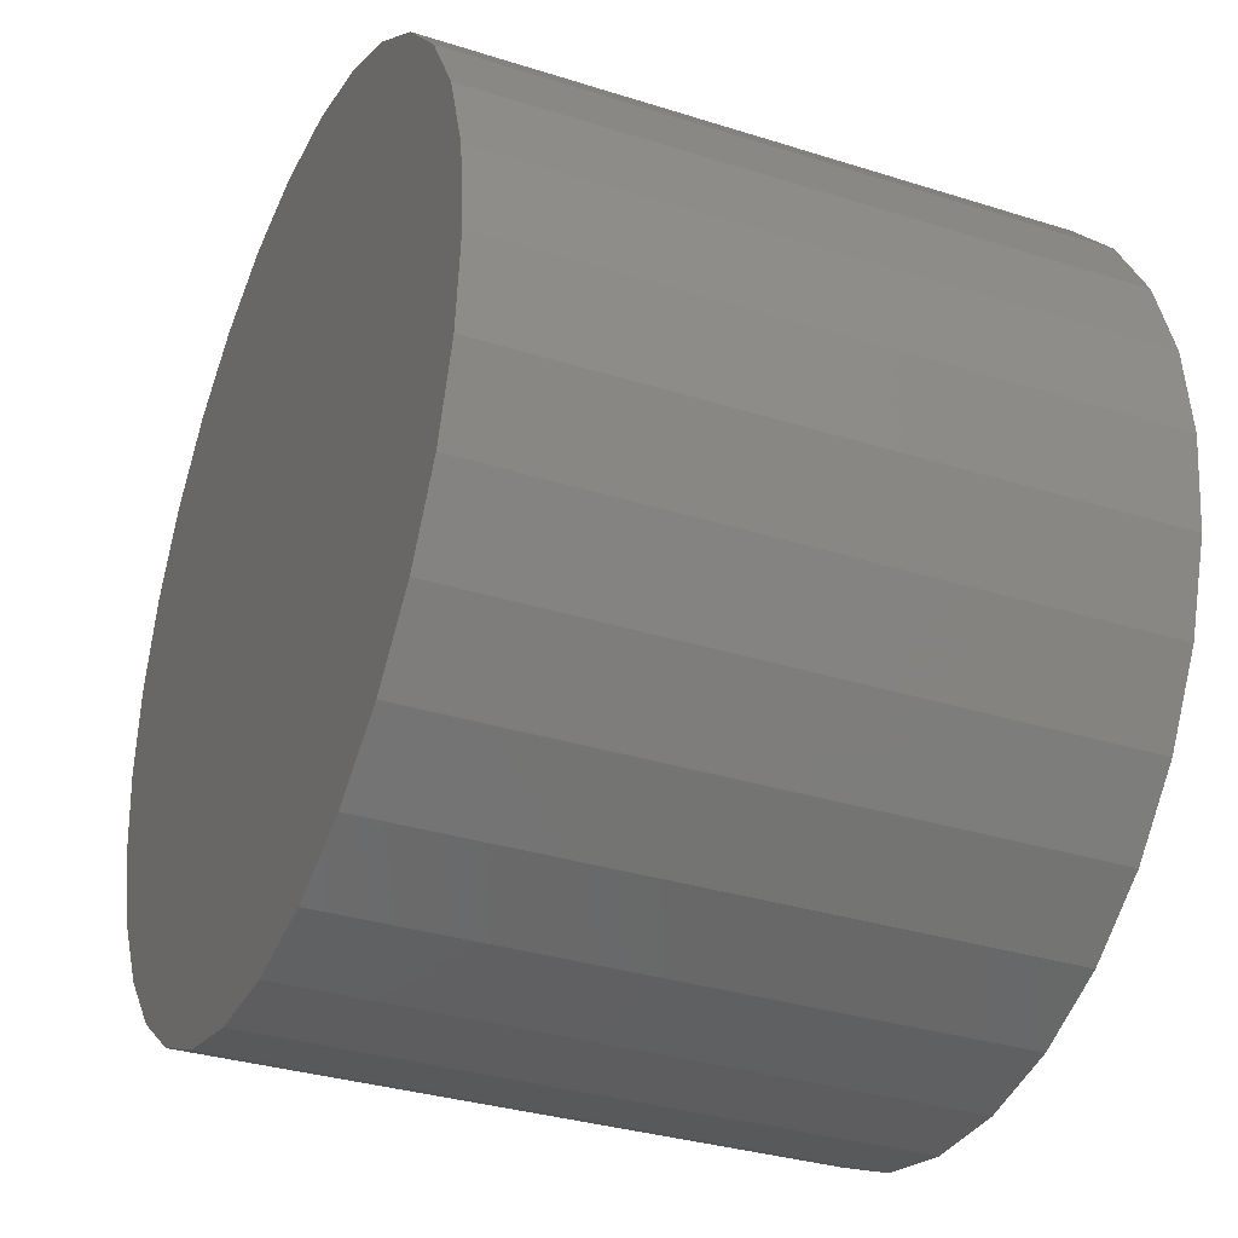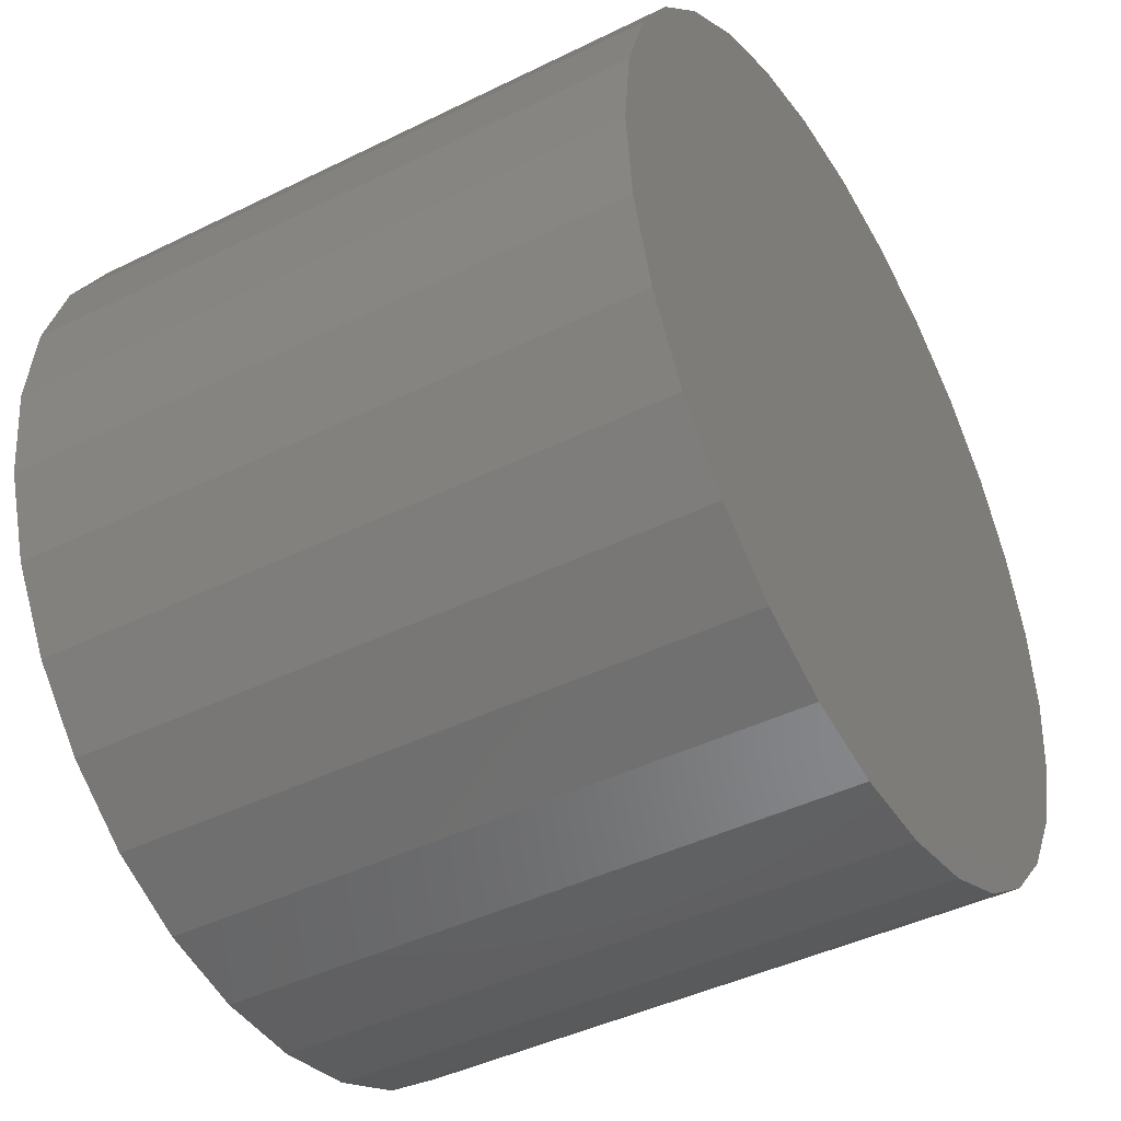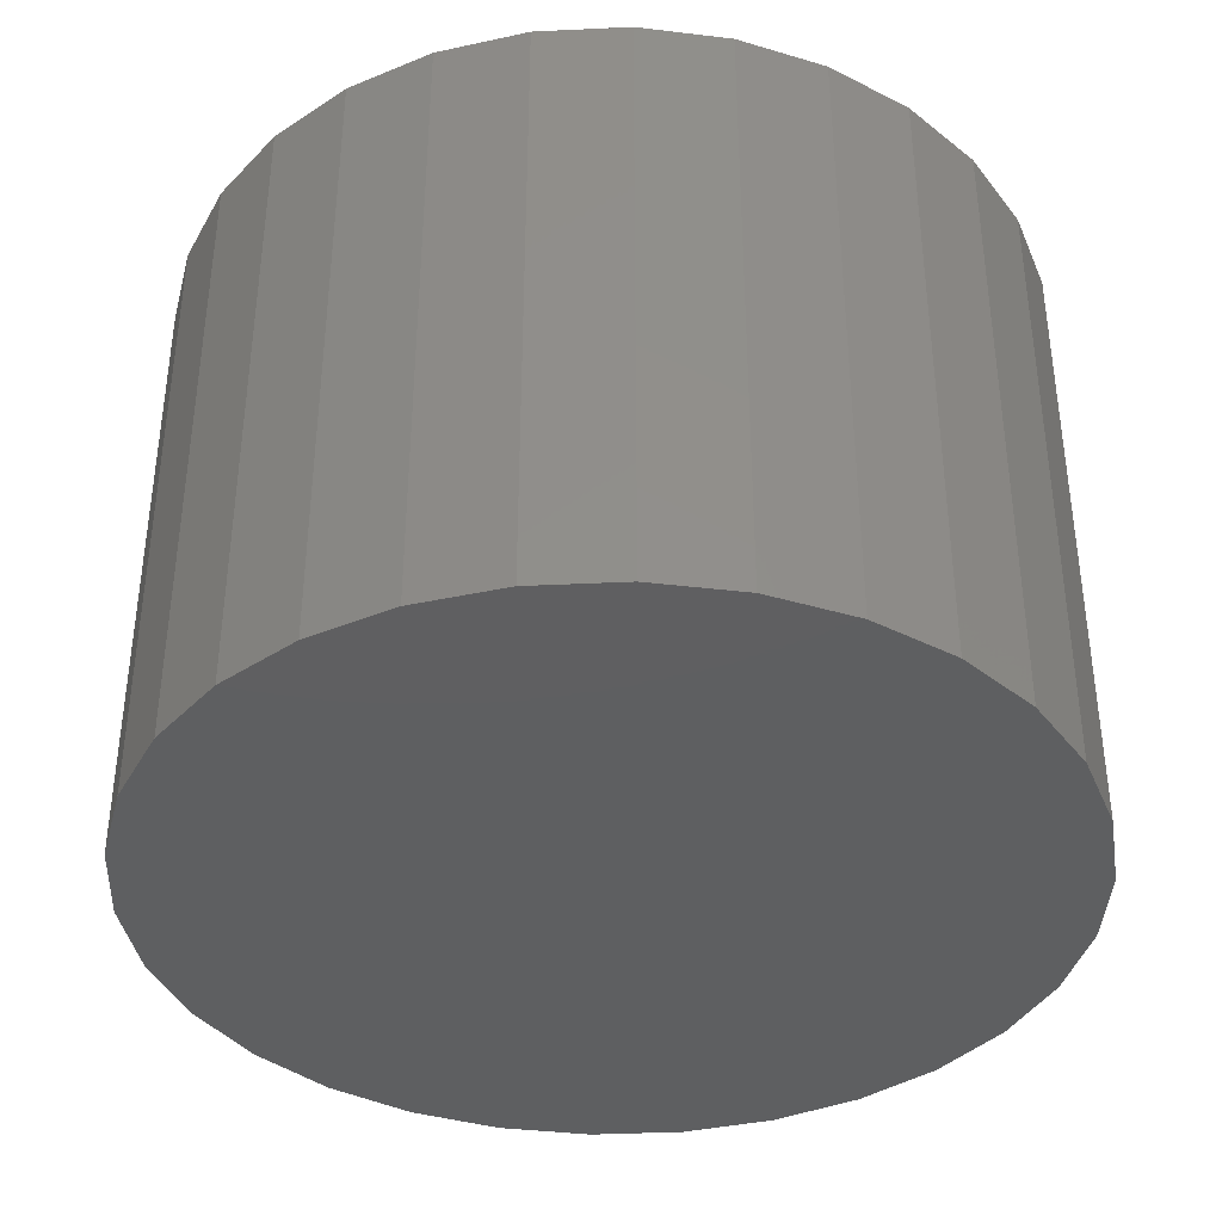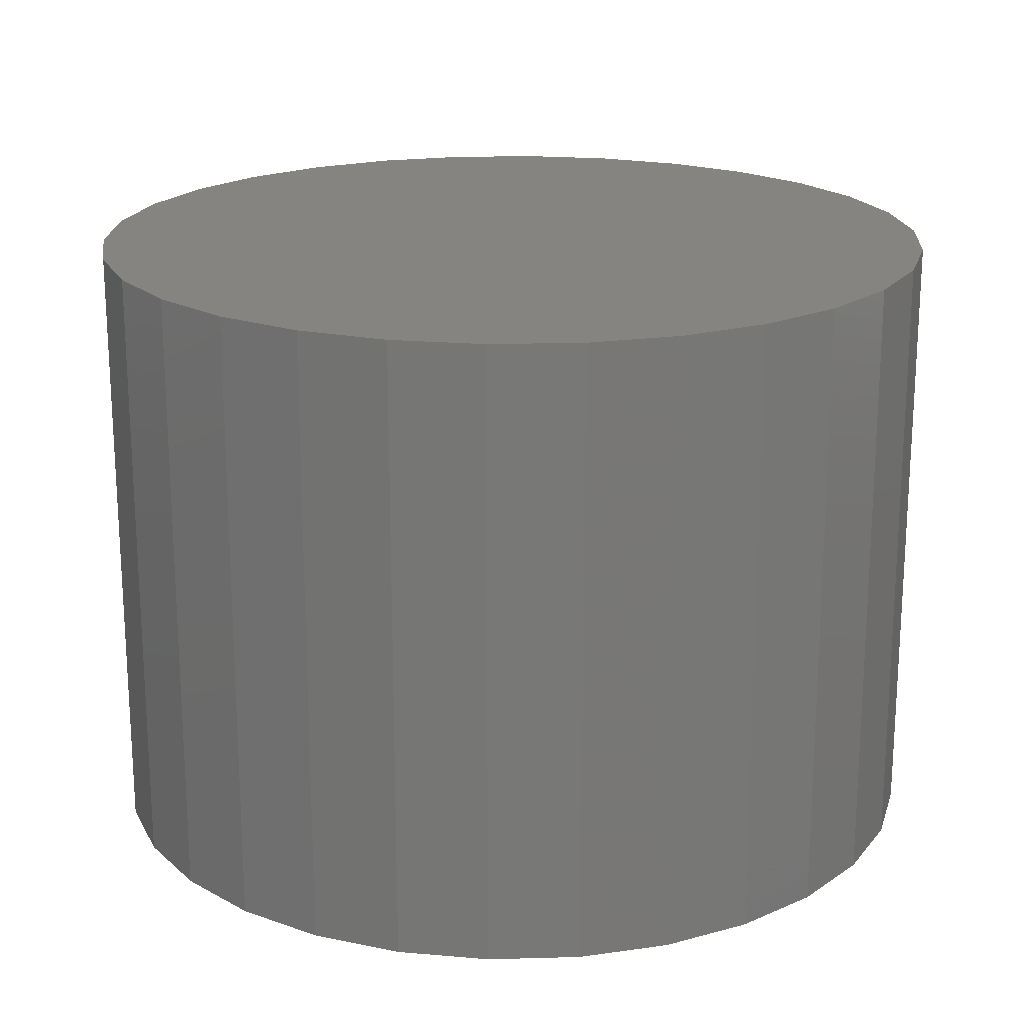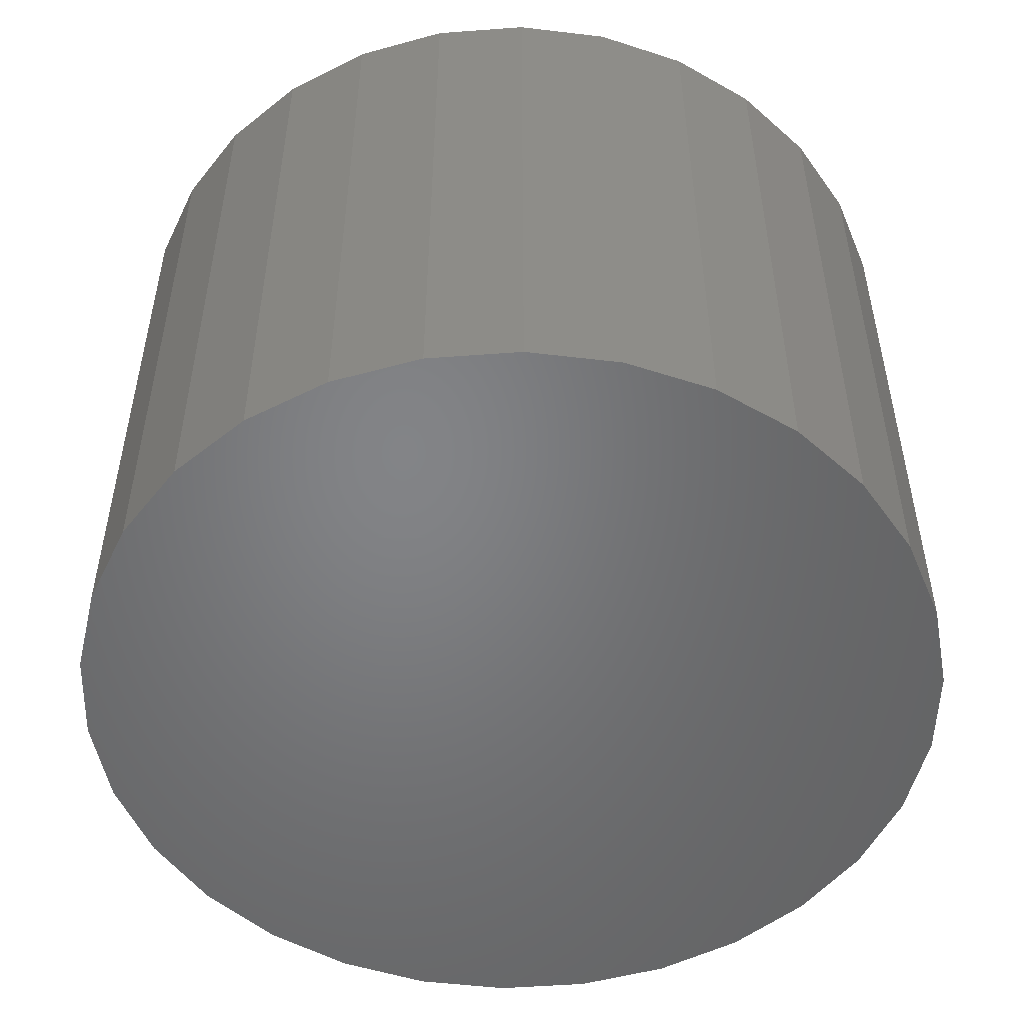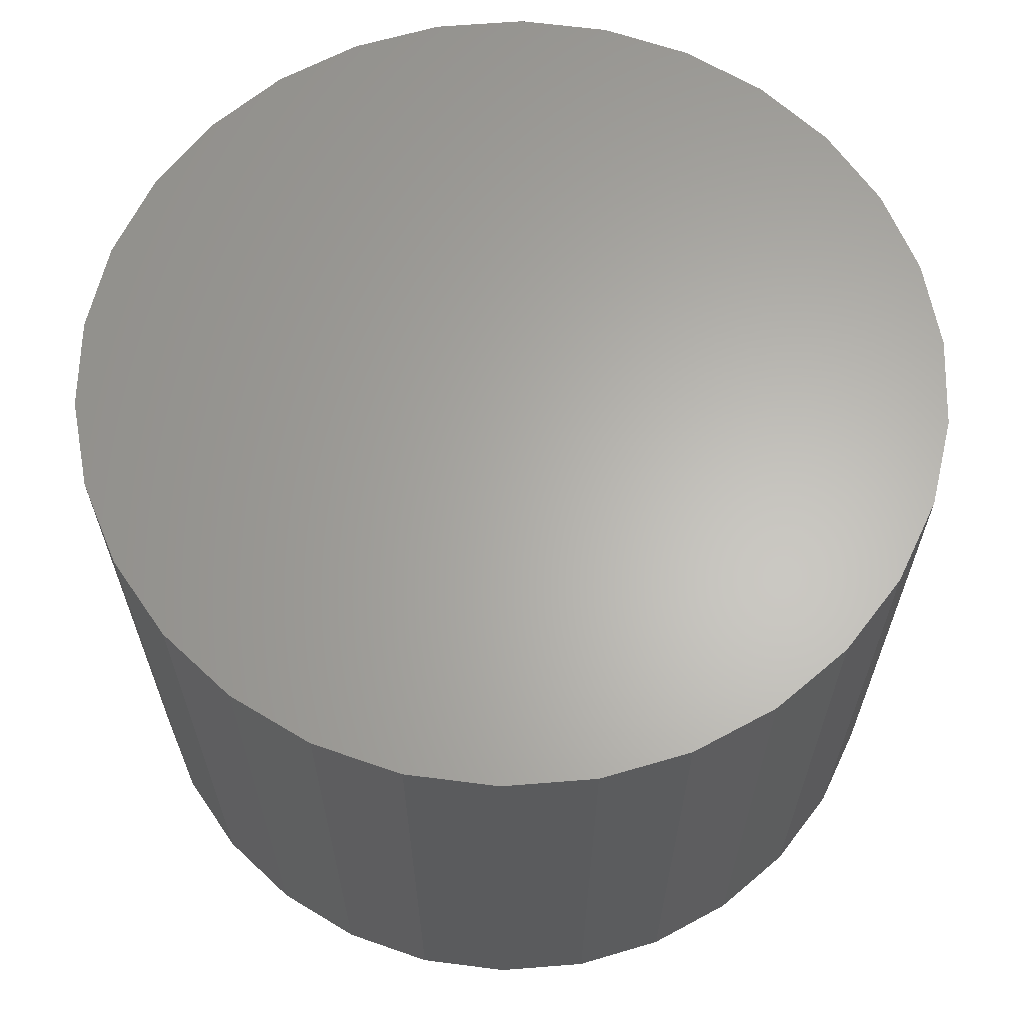
<metadata>
{"format":"stl","ext":"stl","renderer":"f3d","projection":"perspective","resolution":1024,"background":"white","views":[{"elev":-33.0,"azim":66.4,"up":"+Y"},{"elev":-43.4,"azim":-59.8,"up":"+Y"},{"elev":-38.3,"azim":-68.6,"up":"+Z"},{"elev":19.6,"azim":81.1,"up":"+Z"},{"elev":-51.5,"azim":160.6,"up":"+Z"},{"elev":63.9,"azim":-28.6,"up":"+Z"}]}
</metadata>
<code>
# stl→obj: 60 verts, 116 faces
v 0.345 0 0.51
v 0.3375 0.07173 0.01
v 0.3375 0.07173 0.51
v 0.345 0 0.01
v 0.3152 0.1403 0.01
v 0.3152 0.1403 0.51
v 0.2791 0.2028 0.01
v 0.2791 0.2028 0.51
v 0.2308 0.2564 0.01
v 0.2308 0.2564 0.51
v 0.1725 0.2988 0.51
v 0.1725 0.2988 0.01
v 0.1066 0.3281 0.51
v 0.1066 0.3281 0.01
v 0.03606 0.3431 0.51
v 0.03606 0.3431 0.01
v -0.03606 0.3431 0.51
v -0.03606 0.3431 0.01
v -0.1066 0.3281 0.51
v -0.1066 0.3281 0.01
v -0.1725 0.2988 0.51
v -0.1725 0.2988 0.01
v -0.2308 0.2564 0.51
v -0.2308 0.2564 0.01
v -0.2791 0.2028 0.01
v -0.2791 0.2028 0.51
v -0.3152 0.1403 0.01
v -0.3152 0.1403 0.51
v -0.3375 0.07173 0.01
v -0.3375 0.07173 0.51
v -0.345 0 0.01
v -0.345 0 0.51
v -0.3375 -0.07173 0.01
v -0.3375 -0.07173 0.51
v -0.3152 -0.1403 0.01
v -0.3152 -0.1403 0.51
v -0.2791 -0.2028 0.01
v -0.2791 -0.2028 0.51
v -0.2308 -0.2564 0.01
v -0.2308 -0.2564 0.51
v -0.1725 -0.2988 0.51
v -0.1725 -0.2988 0.01
v -0.1066 -0.3281 0.51
v -0.1066 -0.3281 0.01
v -0.03606 -0.3431 0.51
v -0.03606 -0.3431 0.01
v 0.03606 -0.3431 0.51
v 0.03606 -0.3431 0.01
v 0.1066 -0.3281 0.51
v 0.1066 -0.3281 0.01
v 0.1725 -0.2988 0.51
v 0.1725 -0.2988 0.01
v 0.2308 -0.2564 0.51
v 0.2308 -0.2564 0.01
v 0.2791 -0.2028 0.01
v 0.2791 -0.2028 0.51
v 0.3152 -0.1403 0.01
v 0.3152 -0.1403 0.51
v 0.3375 -0.07173 0.01
v 0.3375 -0.07173 0.51
f 1 2 3
f 2 1 4
f 3 5 6
f 5 3 2
f 6 7 8
f 7 6 5
f 8 9 10
f 9 8 7
f 9 11 10
f 11 9 12
f 12 13 11
f 13 12 14
f 14 15 13
f 15 14 16
f 16 17 15
f 17 16 18
f 18 19 17
f 19 18 20
f 20 21 19
f 21 20 22
f 22 23 21
f 23 22 24
f 25 23 24
f 23 25 26
f 27 26 25
f 26 27 28
f 29 28 27
f 28 29 30
f 31 30 29
f 30 31 32
f 33 32 31
f 32 33 34
f 35 34 33
f 34 35 36
f 37 36 35
f 36 37 38
f 39 38 37
f 38 39 40
f 39 41 40
f 41 39 42
f 42 43 41
f 43 42 44
f 44 45 43
f 45 44 46
f 46 47 45
f 47 46 48
f 48 49 47
f 49 48 50
f 50 51 49
f 51 50 52
f 52 53 51
f 53 52 54
f 53 55 56
f 55 53 54
f 56 57 58
f 57 56 55
f 58 59 60
f 59 58 57
f 60 4 1
f 4 60 59
f 59 2 4
f 57 2 59
f 57 5 2
f 55 5 57
f 55 7 5
f 54 7 55
f 54 9 7
f 52 9 54
f 52 12 9
f 50 12 52
f 50 14 12
f 48 14 50
f 48 16 14
f 46 16 48
f 46 18 16
f 44 18 46
f 44 20 18
f 42 20 44
f 42 22 20
f 39 22 42
f 39 24 22
f 37 24 39
f 37 25 24
f 35 25 37
f 35 27 25
f 33 27 35
f 33 29 27
f 29 33 31
f 3 60 1
f 6 60 3
f 6 58 60
f 8 58 6
f 8 56 58
f 10 56 8
f 10 53 56
f 11 53 10
f 11 51 53
f 13 51 11
f 13 49 51
f 15 49 13
f 15 47 49
f 17 47 15
f 17 45 47
f 19 45 17
f 19 43 45
f 21 43 19
f 21 41 43
f 23 41 21
f 23 40 41
f 26 40 23
f 26 38 40
f 28 38 26
f 28 36 38
f 30 36 28
f 30 34 36
f 34 30 32

</code>
